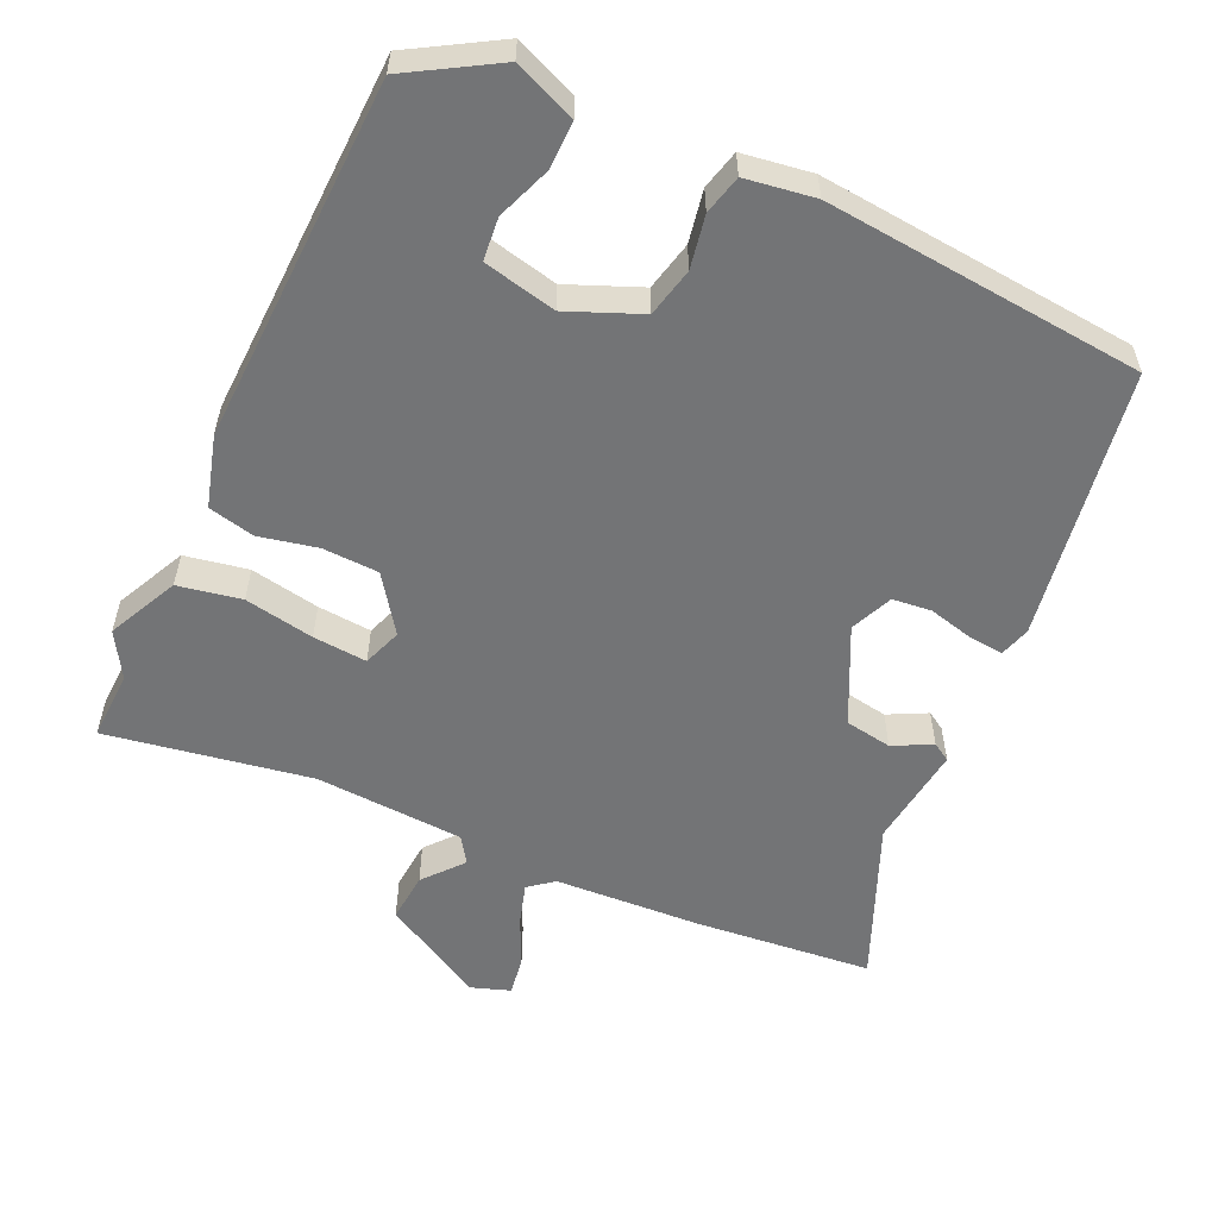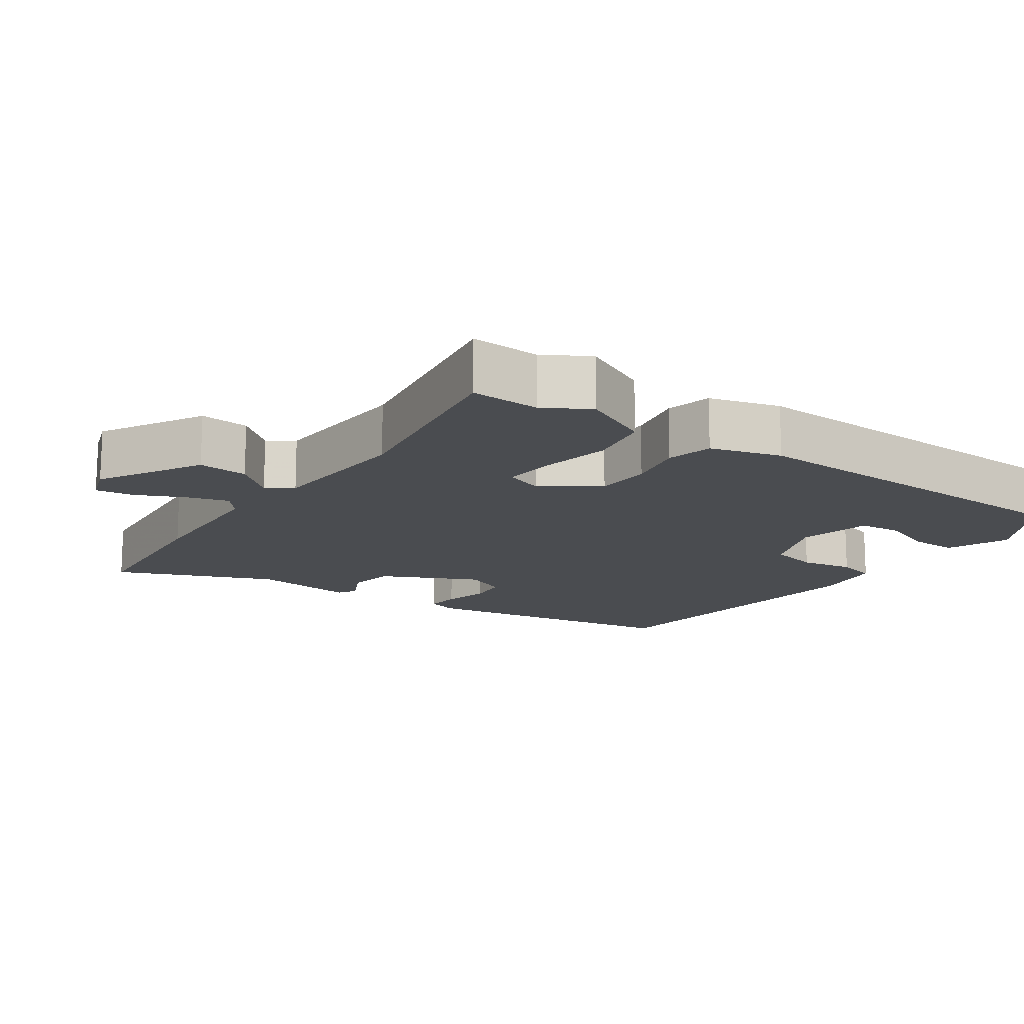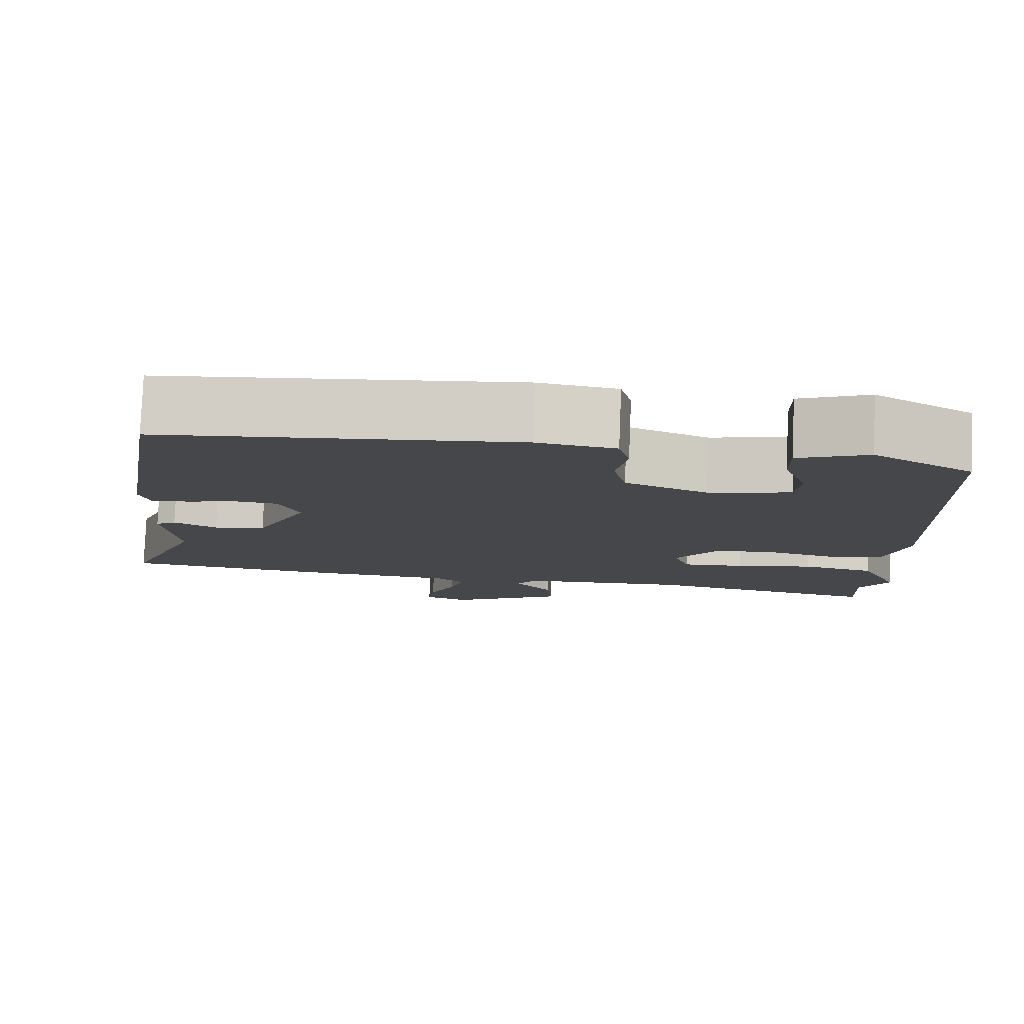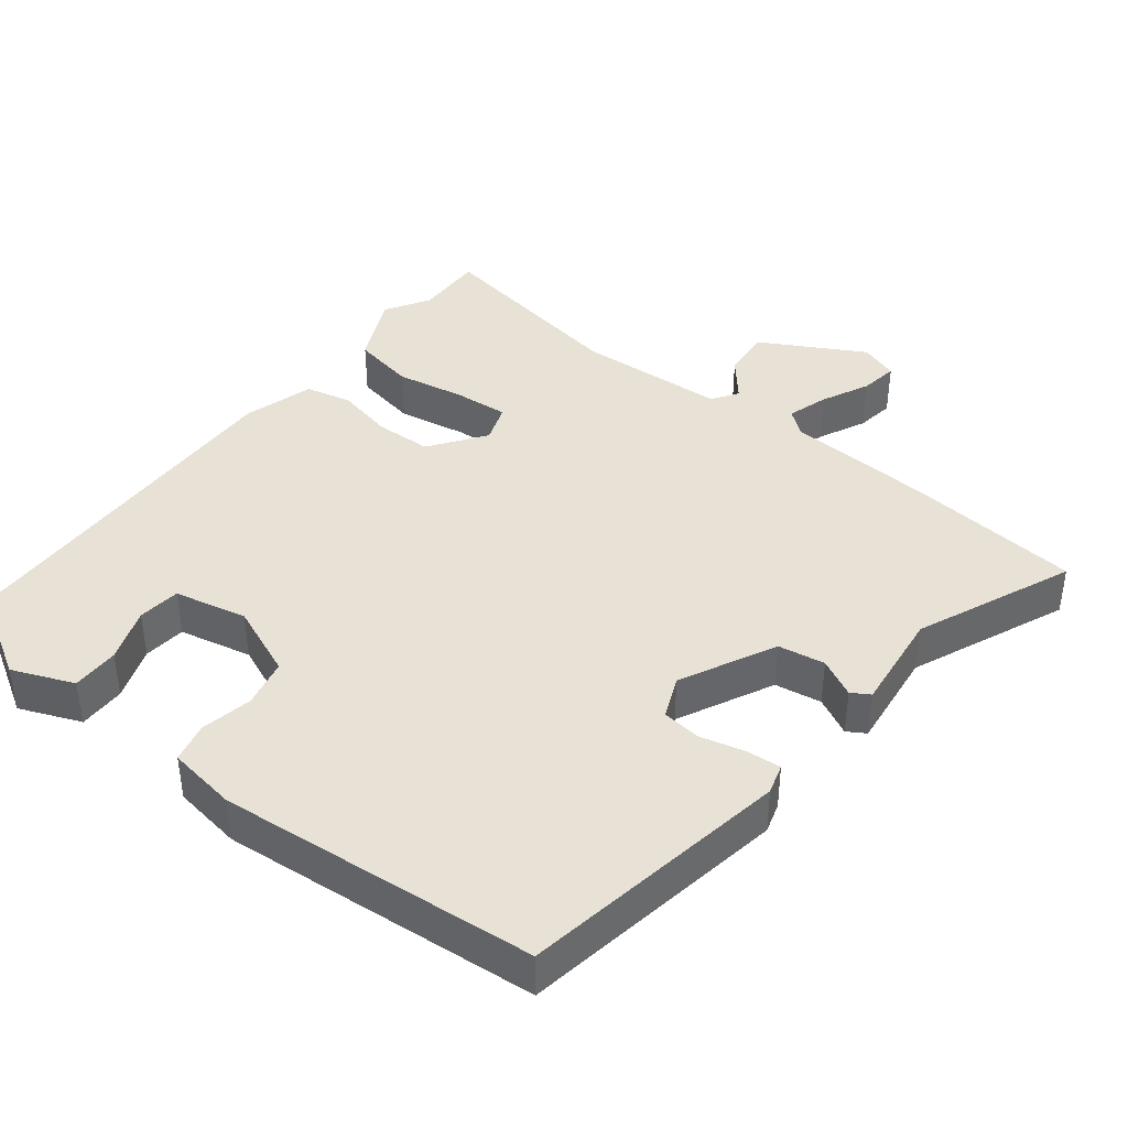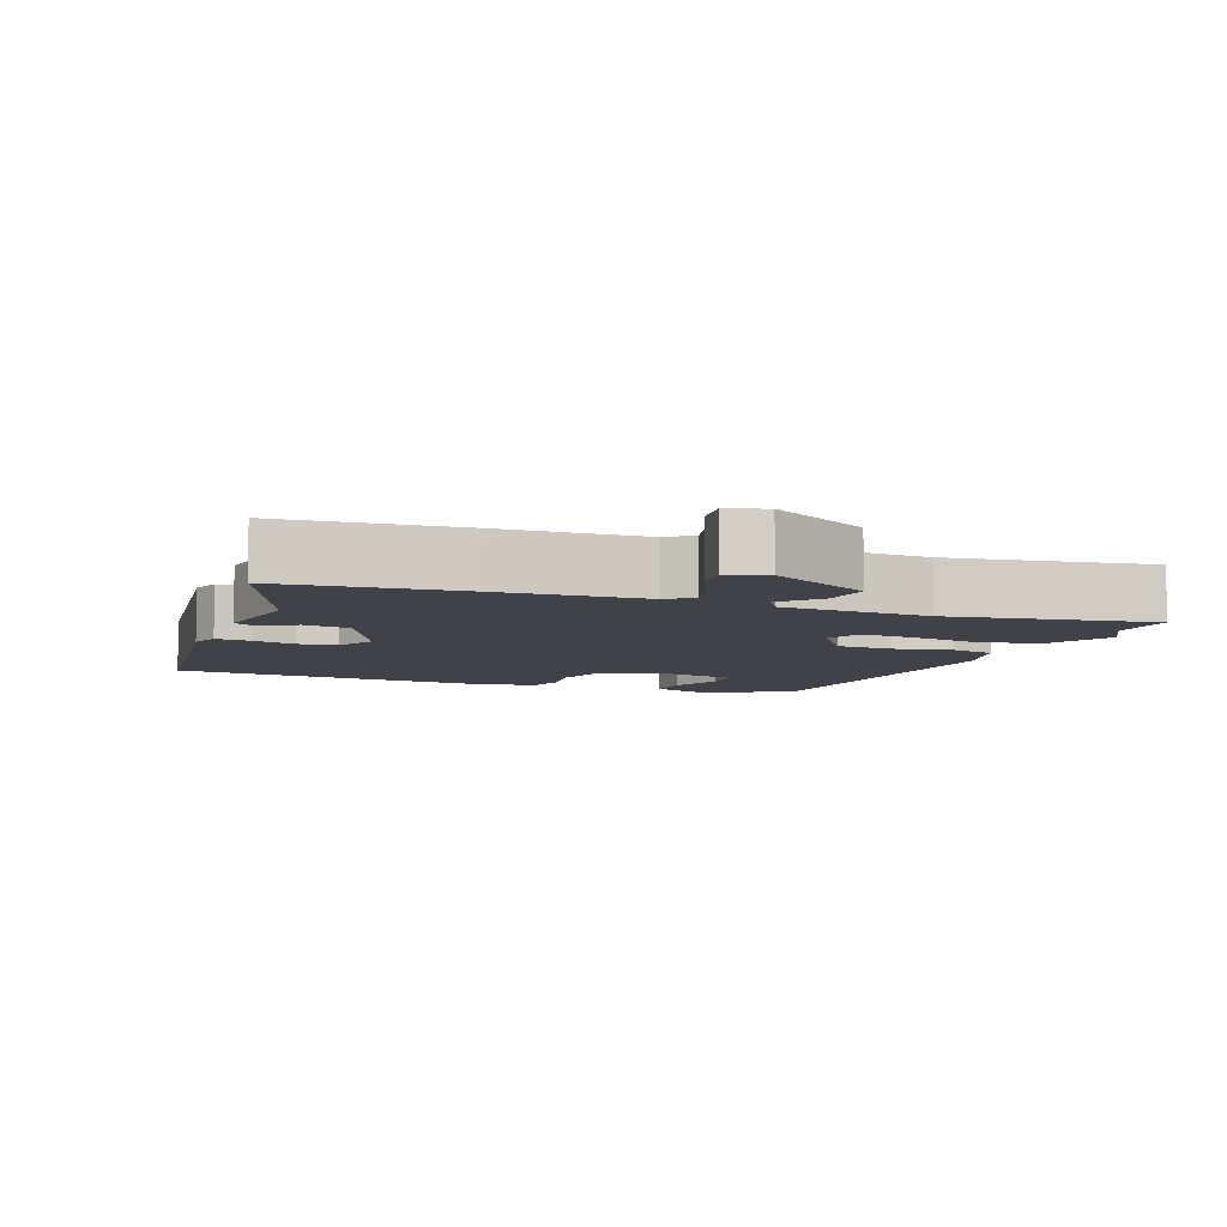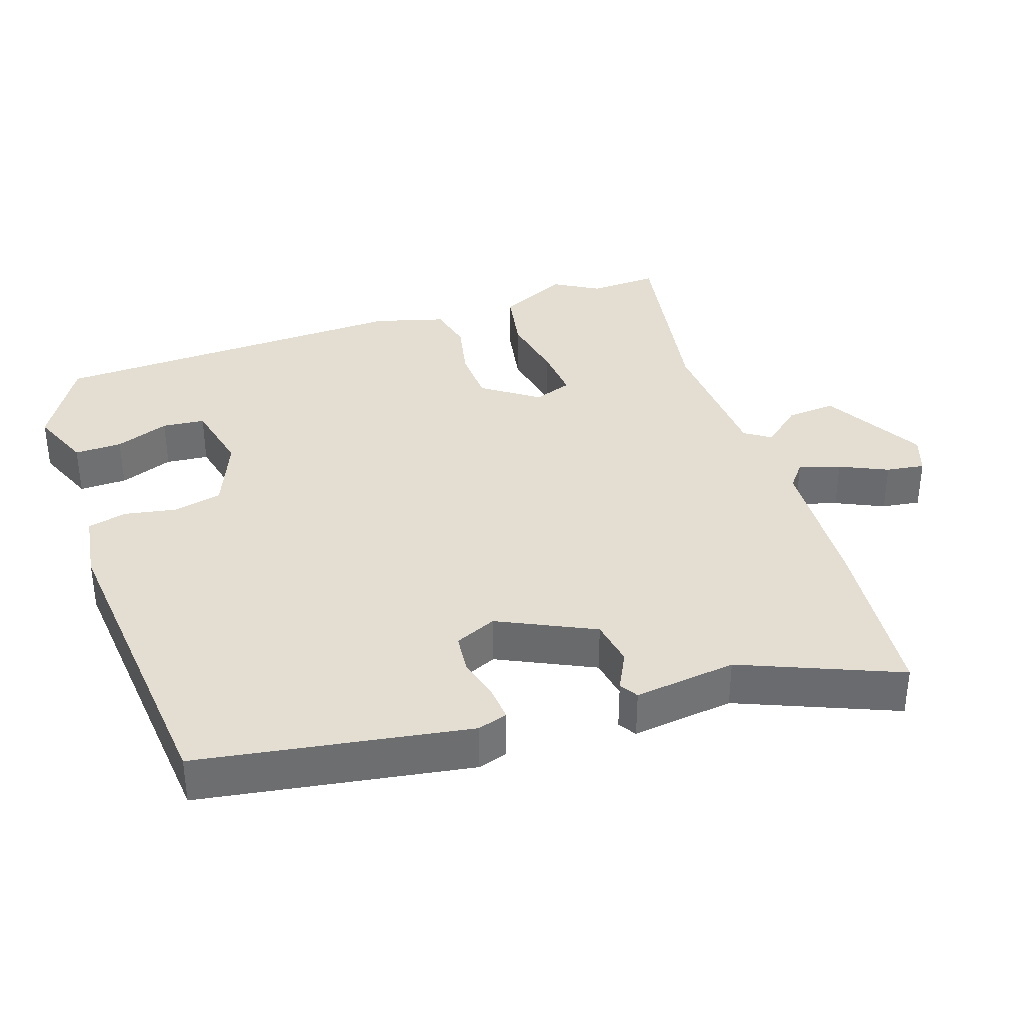
<metadata>
{"format":"obj","ext":"obj","renderer":"f3d","projection":"perspective","resolution":1024,"background":"white","views":[{"elev":-56.1,"azim":-24.7,"up":"+Y"},{"elev":-15.0,"azim":-125.2,"up":"+Y"},{"elev":79.7,"azim":-177.7,"up":"+Z"},{"elev":40.5,"azim":38.2,"up":"+Y"},{"elev":-6.8,"azim":157.9,"up":"+Y"},{"elev":36.1,"azim":71.2,"up":"+Y"}]}
</metadata>
<code>
v 0.467 0.07 0.49
v 0.53 0.07 0.105
v 0.517 0.07 0.062
v 0.468 0.07 0.066
v 0.404 0.07 0.082
v 0.348 0.07 0.076
v 0.322 0.07 0.016
v 0.388 0.07 -0.12
v 0.455 0.07 -0.131
v 0.51 0.07 -0.103
v 0.536 0.07 -0.119
v 0.518 0.07 -0.265
v 0.612 0.07 -0.489
v 0.36 0.07 -0.514
v 0.151 0.07 -0.526
v 0.116 0.07 -0.554
v 0.134 0.07 -0.613
v 0.166 0.07 -0.681
v 0.174 0.07 -0.736
v 0.119 0.07 -0.755
v -0.027 0.07 -0.674
v -0.021 0.07 -0.603
v 0.026 0.07 -0.547
v 0.001 0.07 -0.51
v -0.211 0.07 -0.498
v -0.502 0.07 -0.548
v -0.498 0.07 -0.449
v -0.536 0.07 -0.385
v -0.488 0.07 -0.285
v -0.398 0.07 -0.268
v -0.299 0.07 -0.286
v -0.222 0.07 -0.292
v -0.202 0.07 -0.237
v -0.258 0.07 -0.158
v -0.338 0.07 -0.155
v -0.421 0.07 -0.173
v -0.487 0.07 -0.158
v -0.516 0.07 -0.057
v -0.499 0.07 0.463
v -0.374 0.07 0.537
v -0.286 0.07 0.501
v -0.287 0.07 0.433
v -0.316 0.07 0.356
v -0.31 0.07 0.295
v -0.206 0.07 0.272
v -0.102 0.07 0.315
v -0.086 0.07 0.385
v -0.1 0.07 0.46
v -0.086 0.07 0.516
v 0.013 0.07 0.531
v 0.467 0 0.49
v 0.53 0 0.105
v 0.517 0 0.062
v 0.468 0 0.066
v 0.404 0 0.082
v 0.348 0 0.076
v 0.322 0 0.016
v 0.388 0 -0.12
v 0.455 0 -0.131
v 0.51 0 -0.103
v 0.536 0 -0.119
v 0.518 0 -0.265
v 0.612 0 -0.489
v 0.36 0 -0.514
v 0.151 0 -0.526
v 0.116 0 -0.554
v 0.134 0 -0.613
v 0.166 0 -0.681
v 0.174 0 -0.736
v 0.119 0 -0.755
v -0.027 0 -0.674
v -0.021 0 -0.603
v 0.026 0 -0.547
v 0.001 0 -0.51
v -0.211 0 -0.498
v -0.502 0 -0.548
v -0.498 0 -0.449
v -0.536 0 -0.385
v -0.488 0 -0.285
v -0.398 0 -0.268
v -0.299 0 -0.286
v -0.222 0 -0.292
v -0.202 0 -0.237
v -0.258 0 -0.158
v -0.338 0 -0.155
v -0.421 0 -0.173
v -0.487 0 -0.158
v -0.516 0 -0.057
v -0.499 0 0.463
v -0.374 0 0.537
v -0.286 0 0.501
v -0.287 0 0.433
v -0.316 0 0.356
v -0.31 0 0.295
v -0.206 0 0.272
v -0.102 0 0.315
v -0.086 0 0.385
v -0.1 0 0.46
v -0.086 0 0.516
v 0.013 0 0.531
f 3 4 5
f 2 3 5
f 1 2 5
f 50 1 5
f 49 50 5
f 48 49 5
f 47 48 5
f 46 47 5 6
f 45 46 6 7
f 44 45 7 8
f 41 42 43
f 40 41 43
f 39 40 43
f 38 39 43
f 38 43 44
f 37 38 44
f 36 37 44
f 35 36 44
f 34 35 44 8
f 29 30 31
f 28 29 31
f 27 28 31
f 27 31 32
f 26 27 32
f 25 26 32
f 24 25 32 33
f 21 22 23
f 20 21 23
f 19 20 23
f 18 19 23
f 17 18 23
f 16 17 23 24
f 34 8 9
f 33 34 9
f 24 33 9
f 16 24 9
f 15 16 9
f 10 11 12
f 9 10 12
f 15 9 12
f 14 15 12
f 12 13 14
f 55 54 53
f 55 53 52
f 55 52 51
f 55 51 100
f 55 100 99
f 55 99 98
f 55 98 97
f 56 55 97 96
f 57 56 96 95
f 58 57 95 94
f 93 92 91
f 93 91 90
f 93 90 89
f 93 89 88
f 94 93 88
f 94 88 87
f 94 87 86
f 94 86 85
f 58 94 85 84
f 81 80 79
f 81 79 78
f 81 78 77
f 82 81 77
f 82 77 76
f 82 76 75
f 83 82 75 74
f 73 72 71
f 73 71 70
f 73 70 69
f 73 69 68
f 73 68 67
f 74 73 67 66
f 59 58 84
f 59 84 83
f 59 83 74
f 59 74 66
f 59 66 65
f 62 61 60
f 62 60 59
f 62 59 65
f 62 65 64
f 64 63 62
f 1 51 52 2
f 2 52 53 3
f 3 53 54 4
f 4 54 55 5
f 5 55 56 6
f 6 56 57 7
f 7 57 58 8
f 8 58 59 9
f 9 59 60 10
f 10 60 61 11
f 11 61 62 12
f 12 62 63 13
f 13 63 64 14
f 14 64 65 15
f 15 65 66 16
f 16 66 67 17
f 17 67 68 18
f 18 68 69 19
f 19 69 70 20
f 20 70 71 21
f 21 71 72 22
f 22 72 73 23
f 23 73 74 24
f 24 74 75 25
f 25 75 76 26
f 26 76 77 27
f 27 77 78 28
f 28 78 79 29
f 29 79 80 30
f 30 80 81 31
f 31 81 82 32
f 32 82 83 33
f 33 83 84 34
f 34 84 85 35
f 35 85 86 36
f 36 86 87 37
f 37 87 88 38
f 38 88 89 39
f 39 89 90 40
f 40 90 91 41
f 41 91 92 42
f 42 92 93 43
f 43 93 94 44
f 44 94 95 45
f 45 95 96 46
f 46 96 97 47
f 47 97 98 48
f 48 98 99 49
f 49 99 100 50
f 50 100 51 1

</code>
